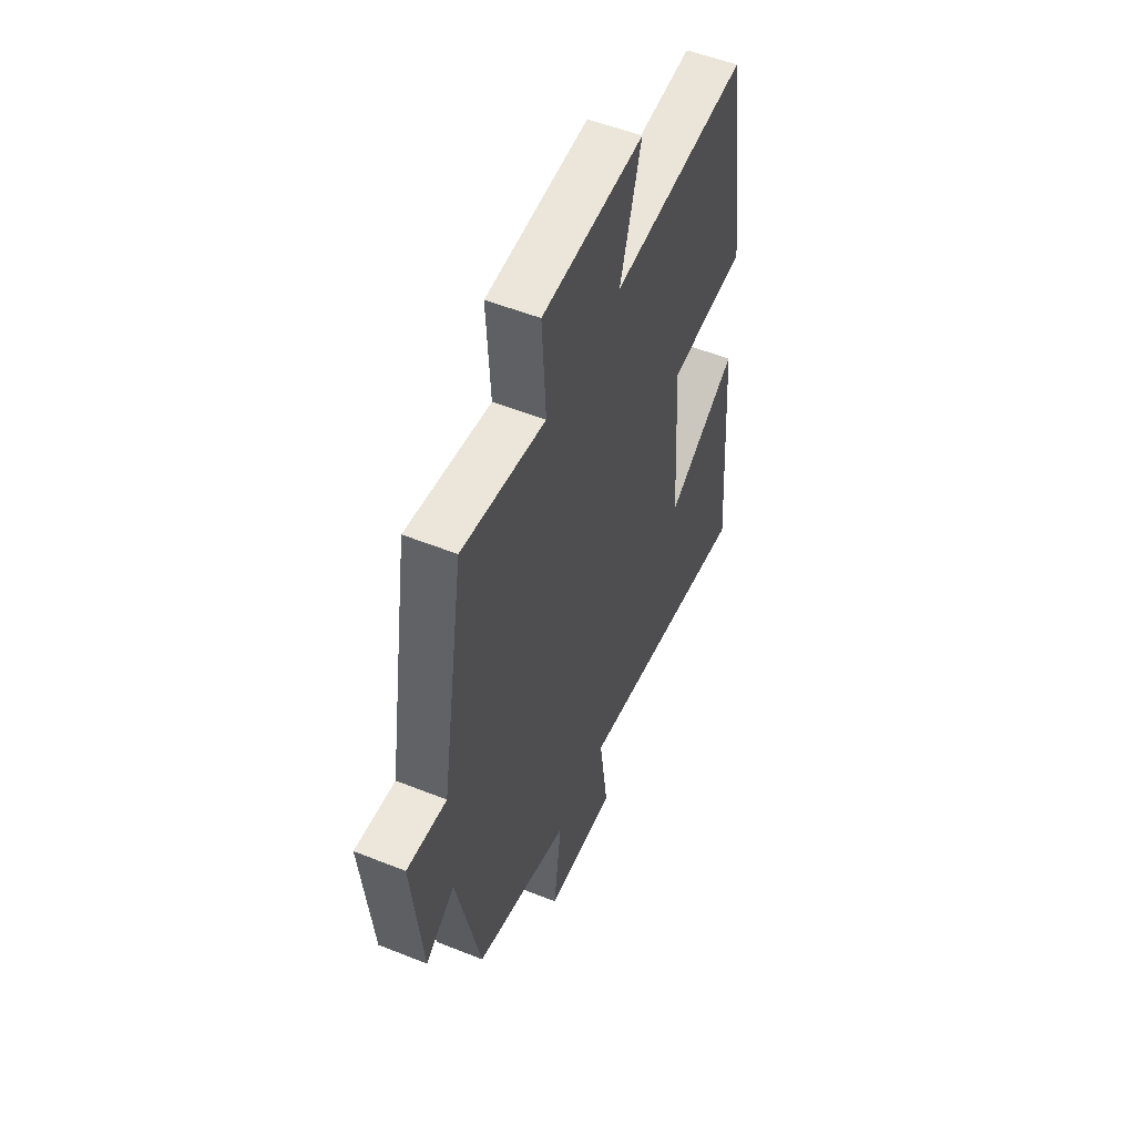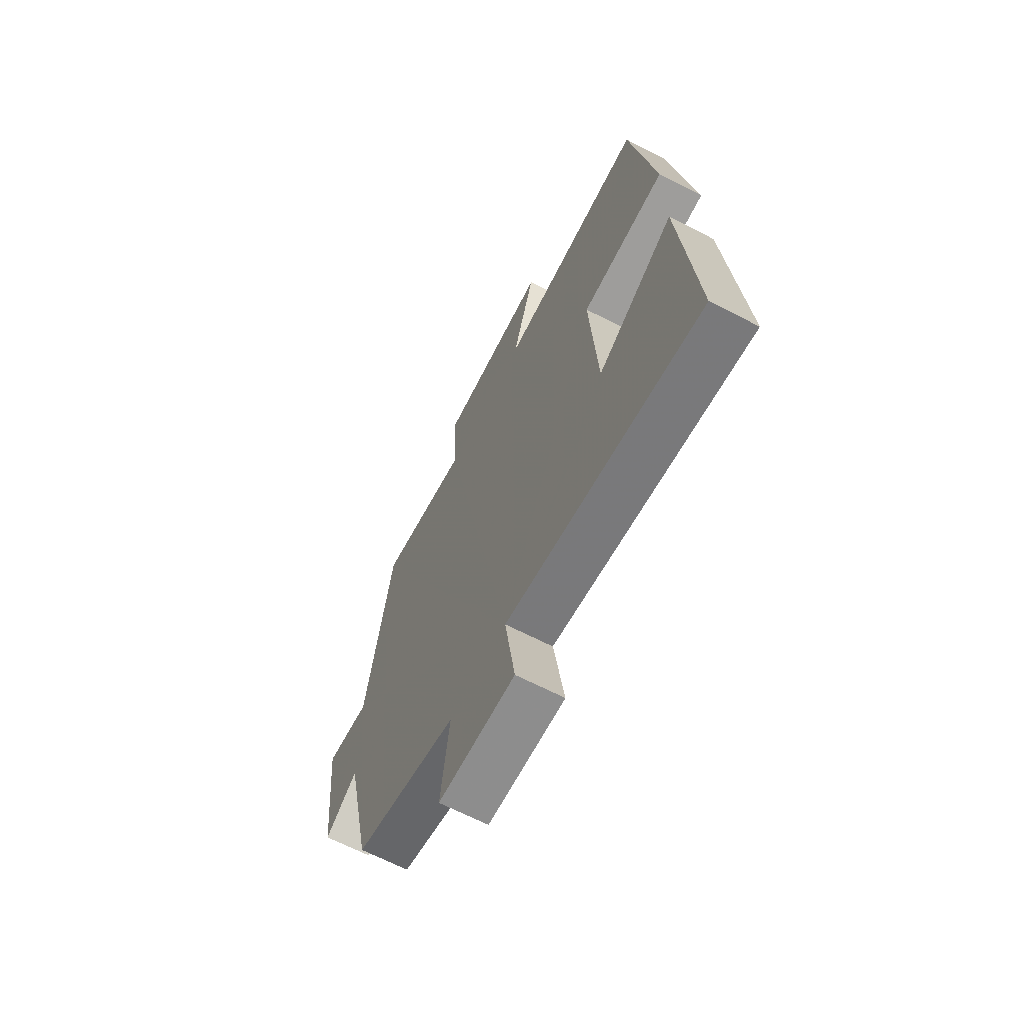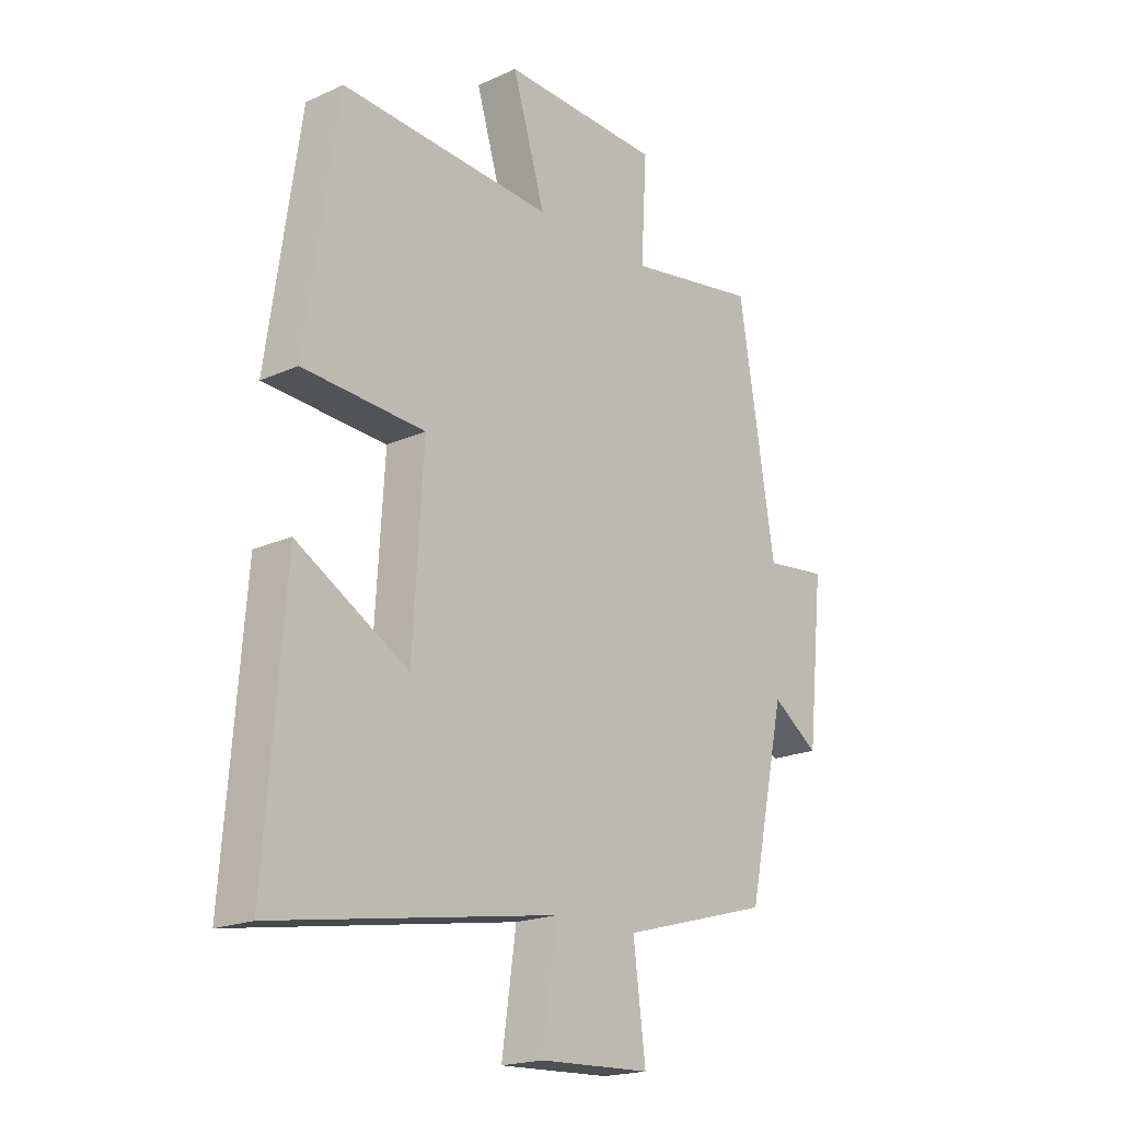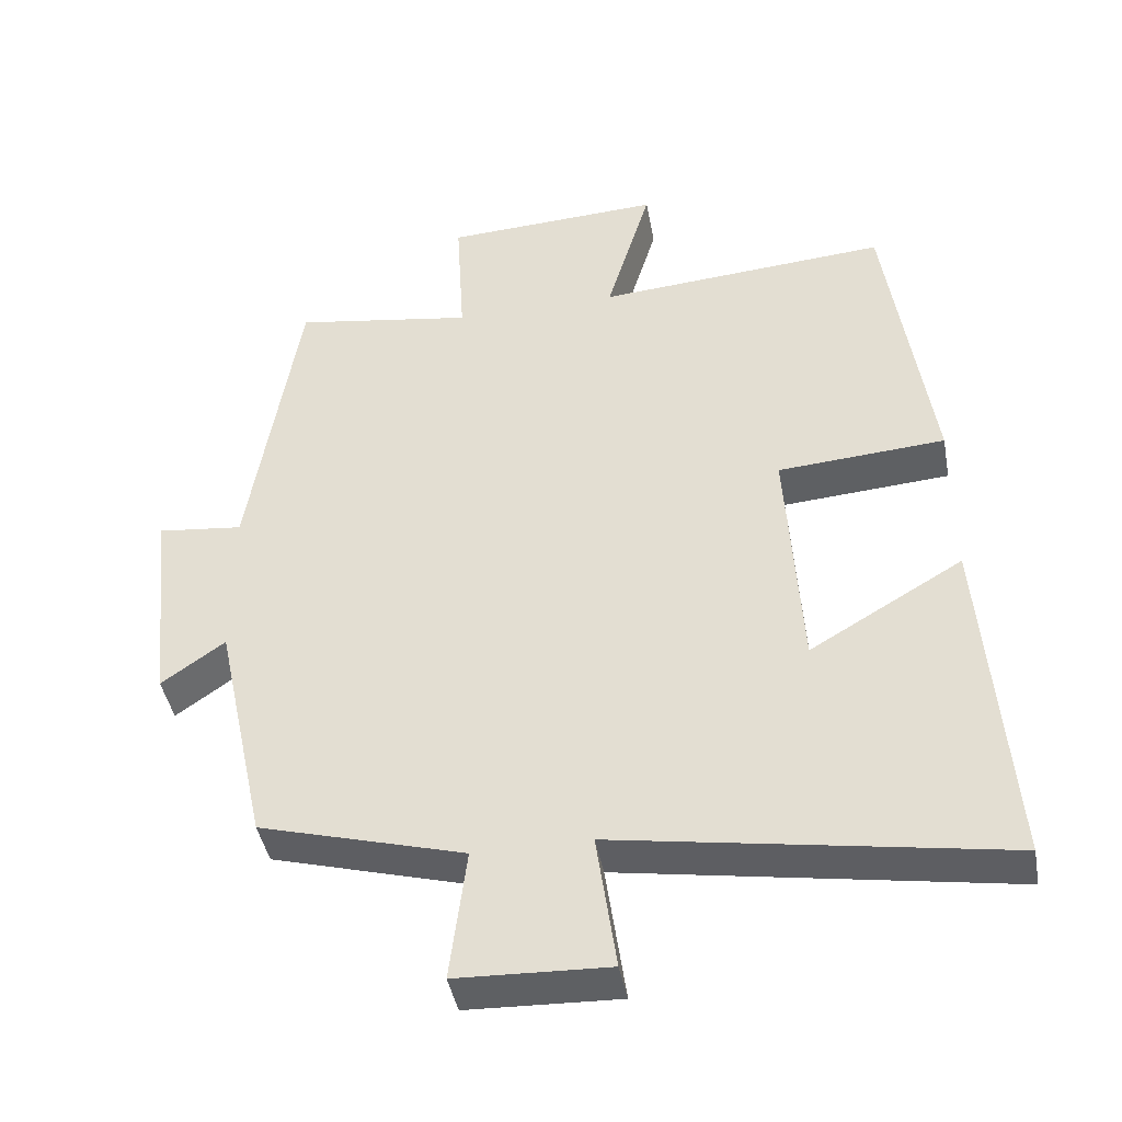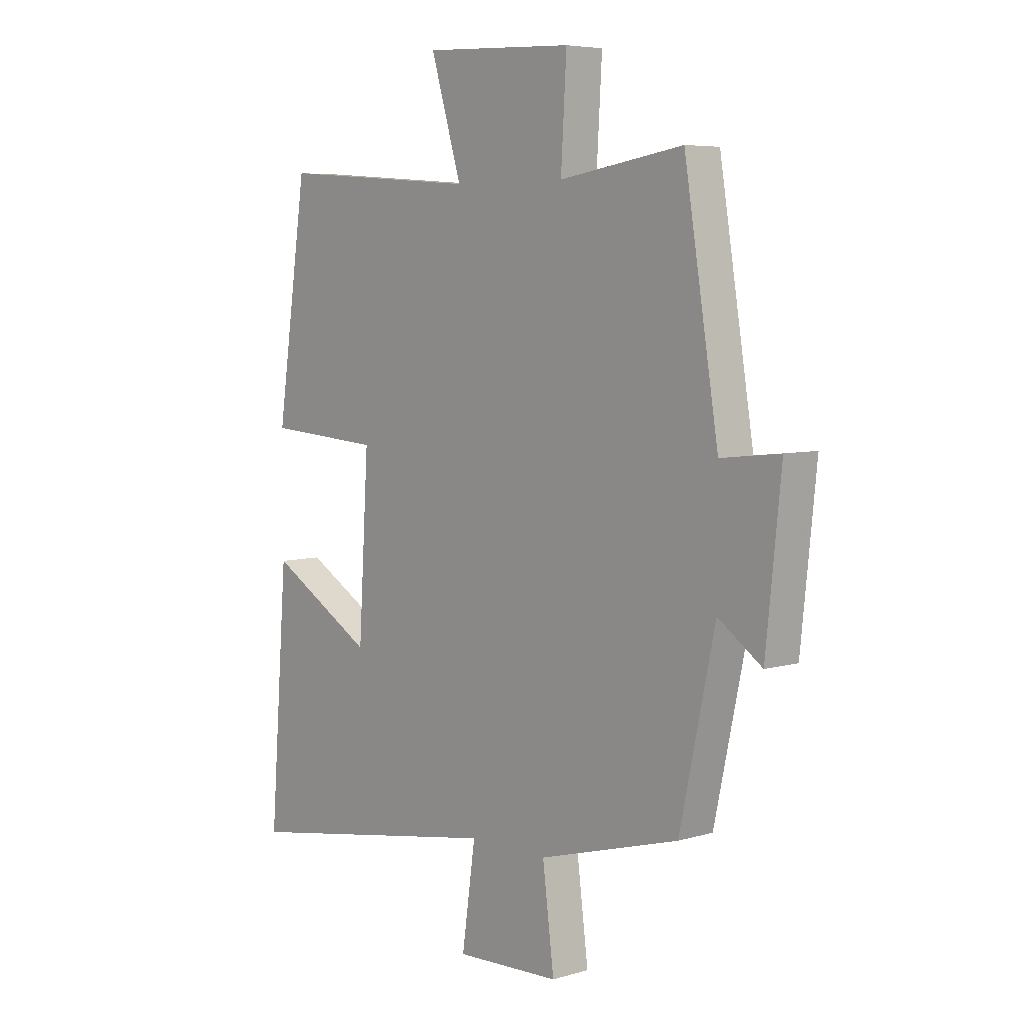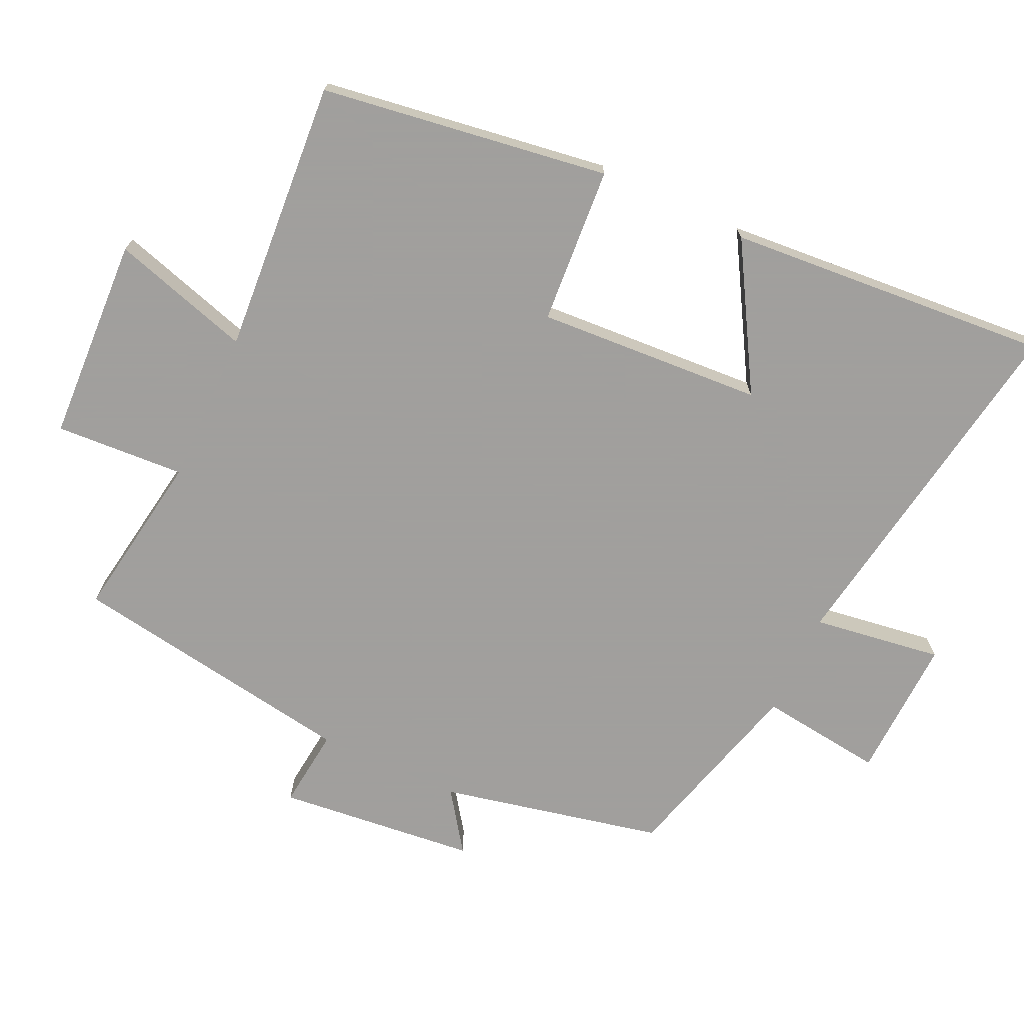
<metadata>
{"format":"obj","ext":"obj","renderer":"f3d","projection":"perspective","resolution":1024,"background":"white","views":[{"elev":53.6,"azim":-66.9,"up":"+Z"},{"elev":-66.7,"azim":62.7,"up":"+Z"},{"elev":-19.3,"azim":130.3,"up":"+Z"},{"elev":-42.7,"azim":10.5,"up":"+Z"},{"elev":5.9,"azim":-131.5,"up":"+Z"},{"elev":-71.5,"azim":65.1,"up":"+Y"}]}
</metadata>
<code>
v 0.536 0.07 -0.587
v 0.008 0.07 -0.5
v 0.035 0.07 -0.689
v -0.173 0.07 -0.681
v -0.15 0.07 -0.5
v -0.43 0.07 -0.422
v -0.5 0.07 -0.098
v -0.587 0.07 -0.159
v -0.617 0.07 0.131
v -0.5 0.07 0.118
v -0.432 0.07 0.539
v -0.186 0.07 0.5
v -0.197 0.07 0.689
v 0.101 0.07 0.703
v 0.04 0.07 0.5
v 0.439 0.07 0.529
v 0.5 0.07 0.109
v 0.271 0.07 0.093
v 0.291 0.07 -0.237
v 0.5 0.07 -0.115
v 0.536 0 -0.587
v 0.008 0 -0.5
v 0.035 0 -0.689
v -0.173 0 -0.681
v -0.15 0 -0.5
v -0.43 0 -0.422
v -0.5 0 -0.098
v -0.587 0 -0.159
v -0.617 0 0.131
v -0.5 0 0.118
v -0.432 0 0.539
v -0.186 0 0.5
v -0.197 0 0.689
v 0.101 0 0.703
v 0.04 0 0.5
v 0.439 0 0.529
v 0.5 0 0.109
v 0.271 0 0.093
v 0.291 0 -0.237
v 0.5 0 -0.115
f 19 20 1 2
f 18 19 2
f 15 16 17 18
f 15 18 2
f 12 13 14 15
f 12 15 2
f 10 11 12 2
f 7 8 9 10
f 5 6 7 10
f 5 10 2 3
f 3 4 5
f 22 21 40 39
f 22 39 38
f 38 37 36 35
f 22 38 35
f 35 34 33 32
f 22 35 32
f 22 32 31 30
f 30 29 28 27
f 30 27 26 25
f 23 22 30 25
f 25 24 23
f 1 21 22 2
f 2 22 23 3
f 3 23 24 4
f 4 24 25 5
f 5 25 26 6
f 6 26 27 7
f 7 27 28 8
f 8 28 29 9
f 9 29 30 10
f 10 30 31 11
f 11 31 32 12
f 12 32 33 13
f 13 33 34 14
f 14 34 35 15
f 15 35 36 16
f 16 36 37 17
f 17 37 38 18
f 18 38 39 19
f 19 39 40 20
f 20 40 21 1

</code>
